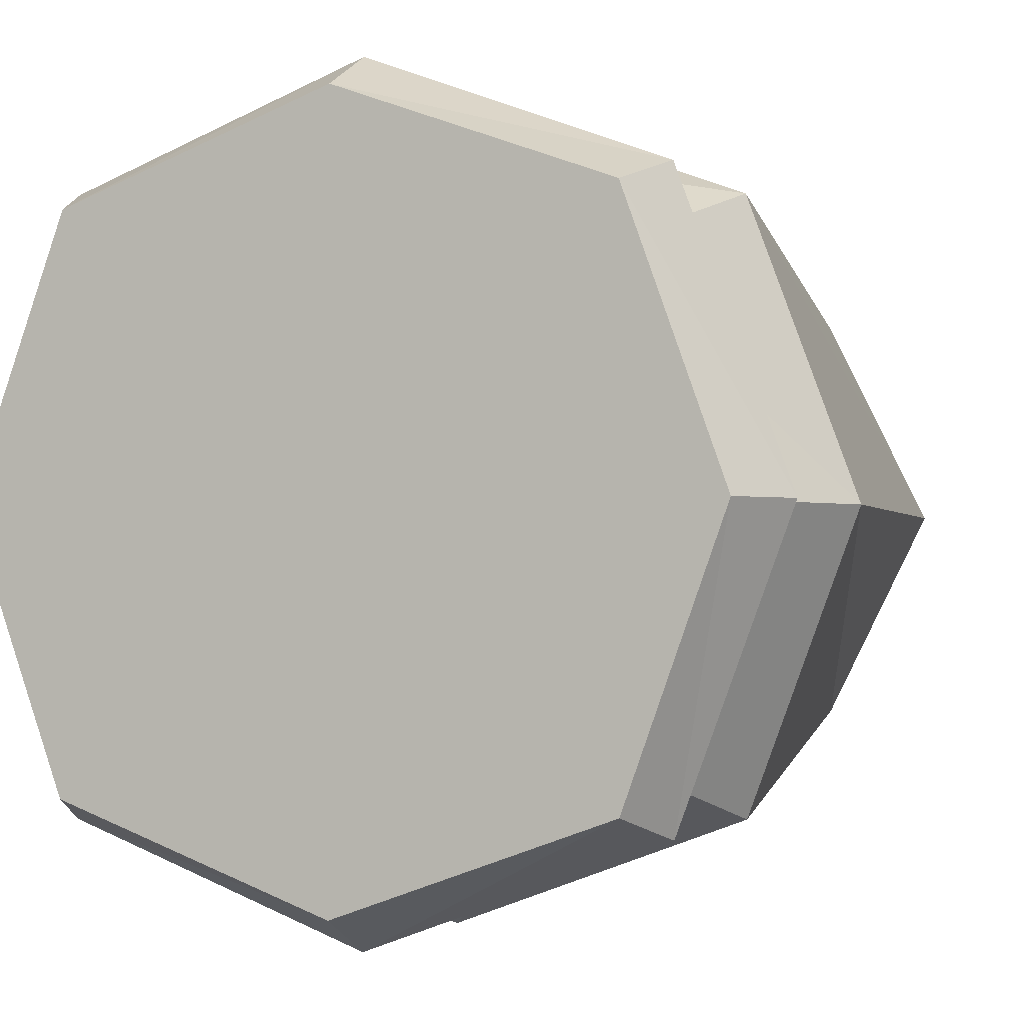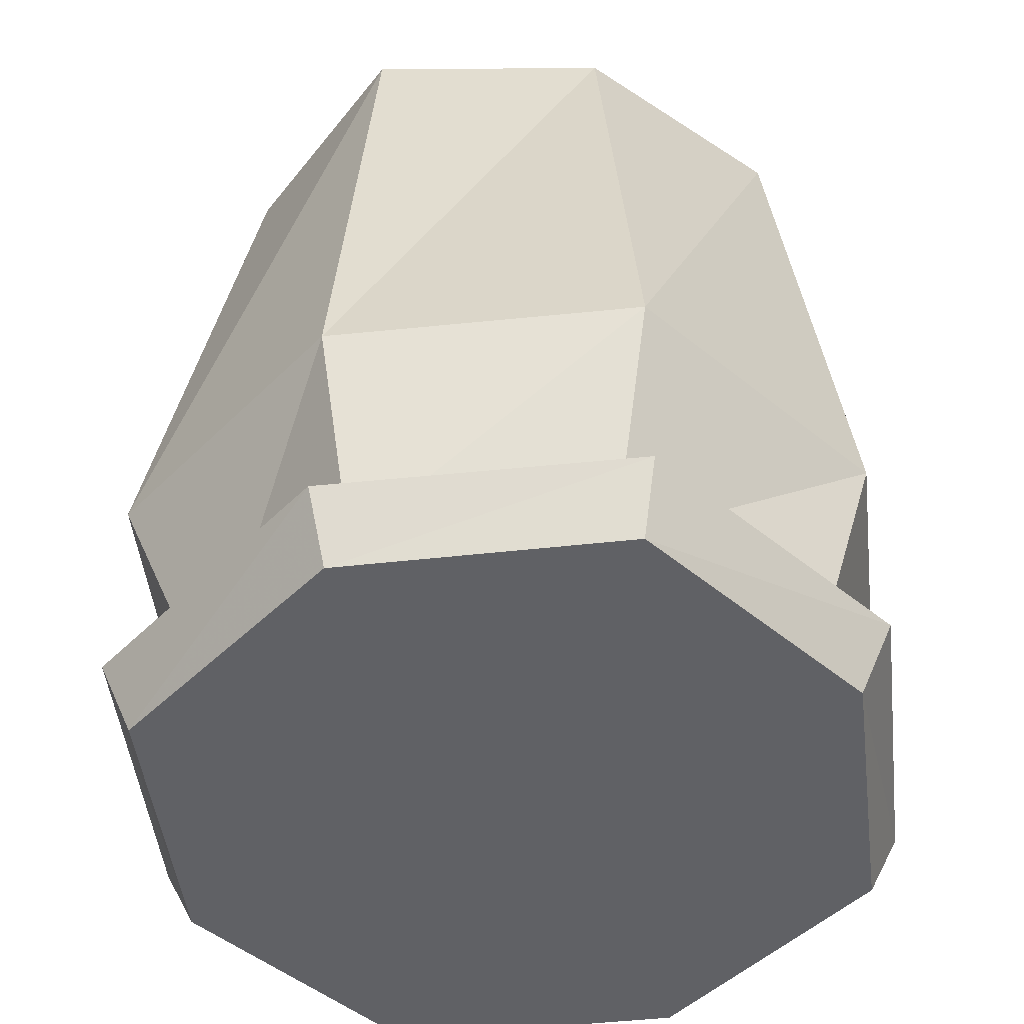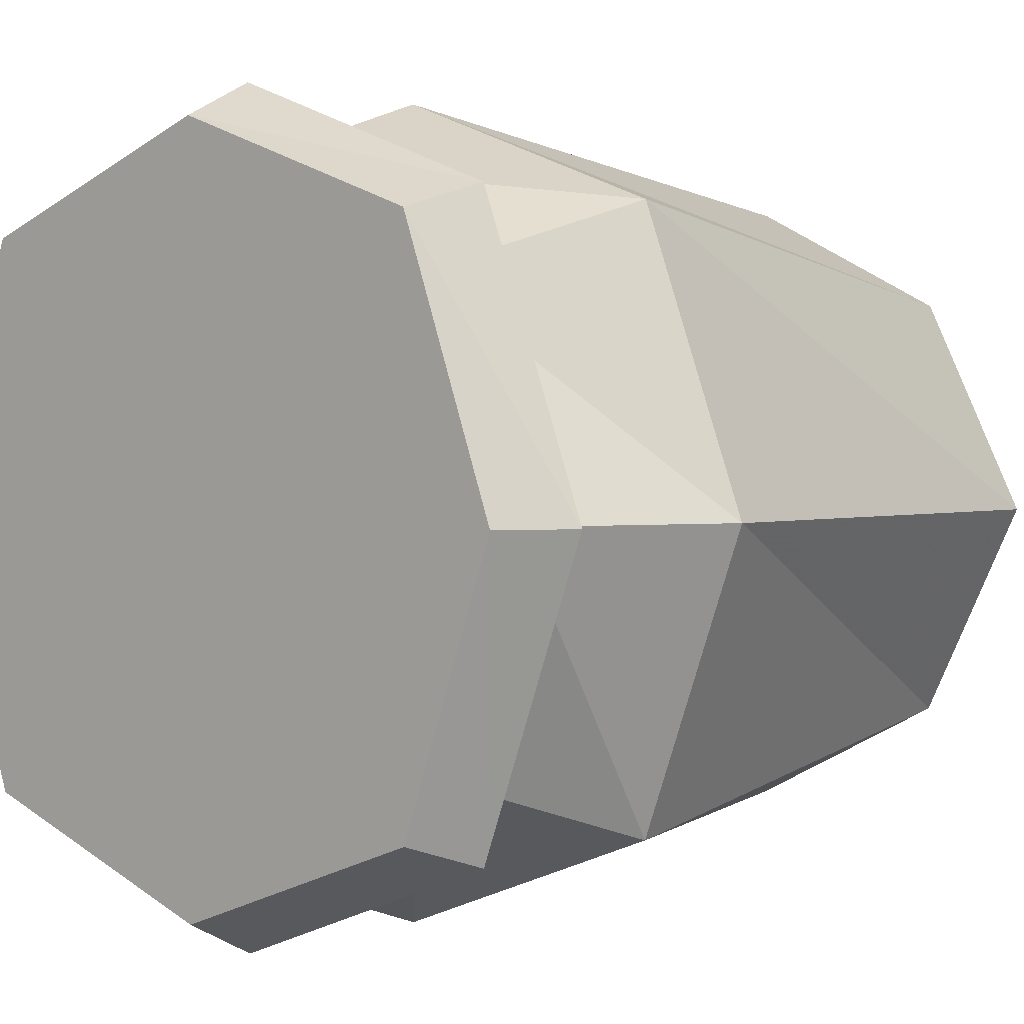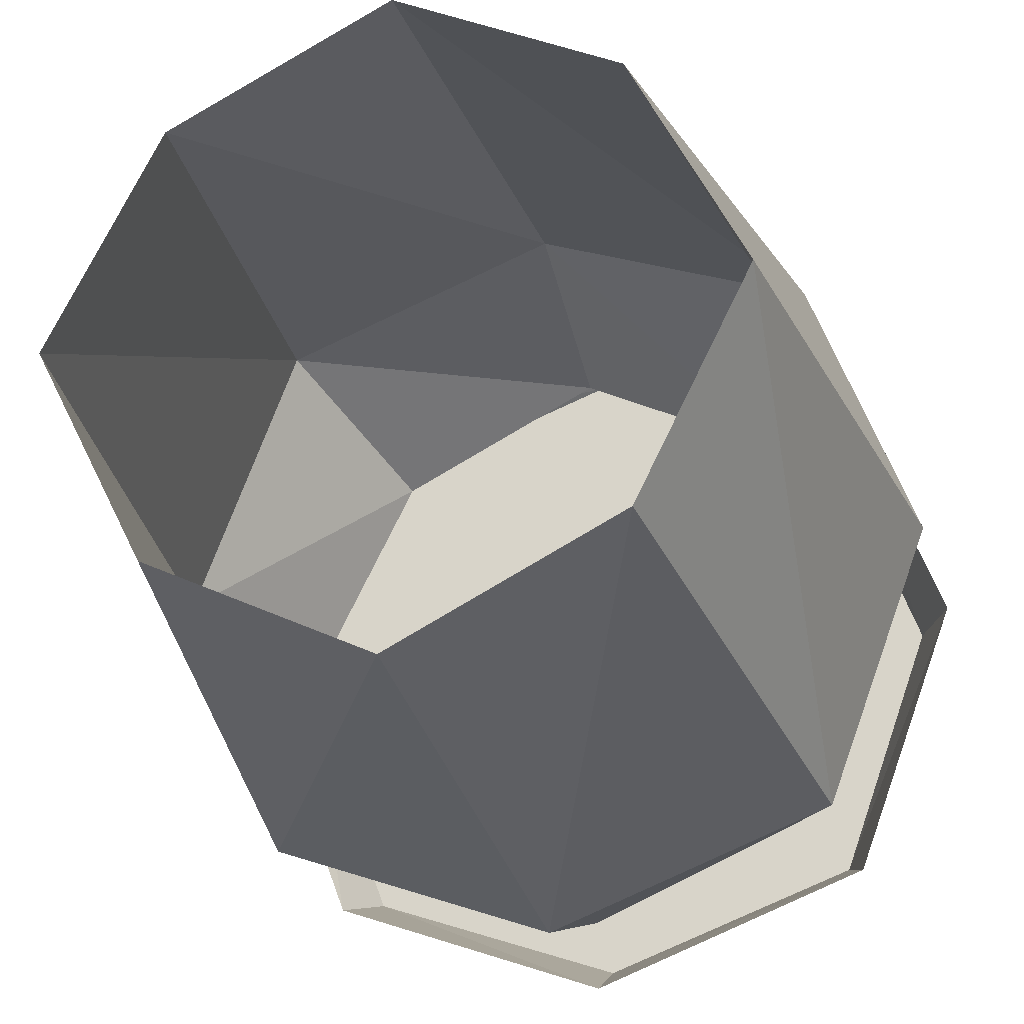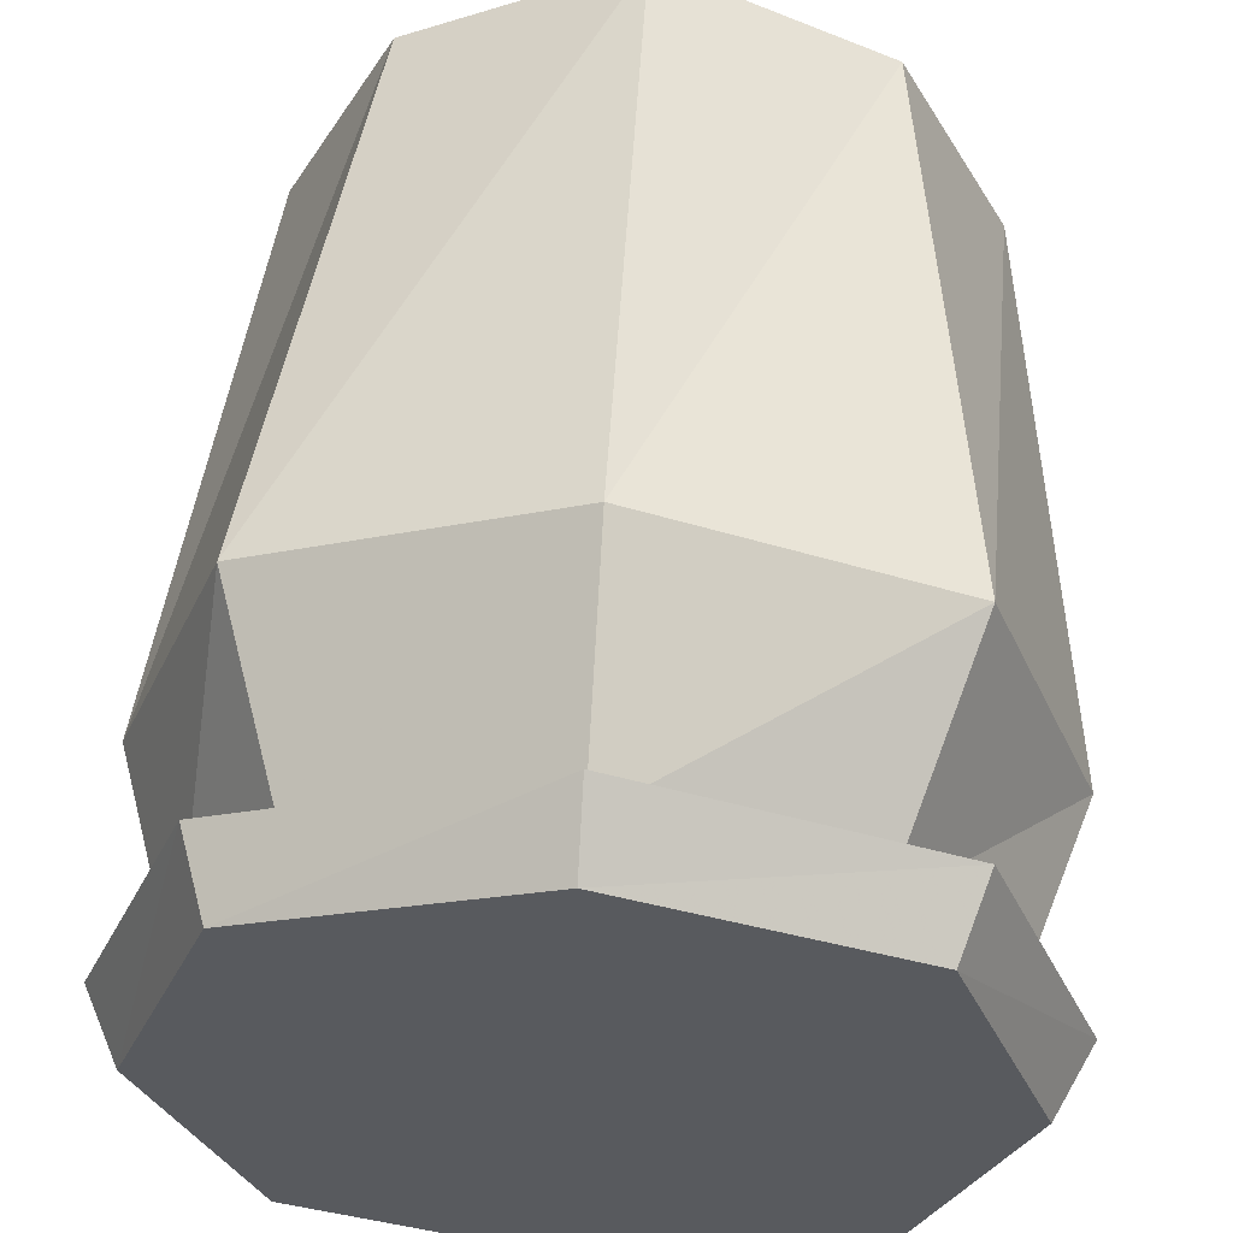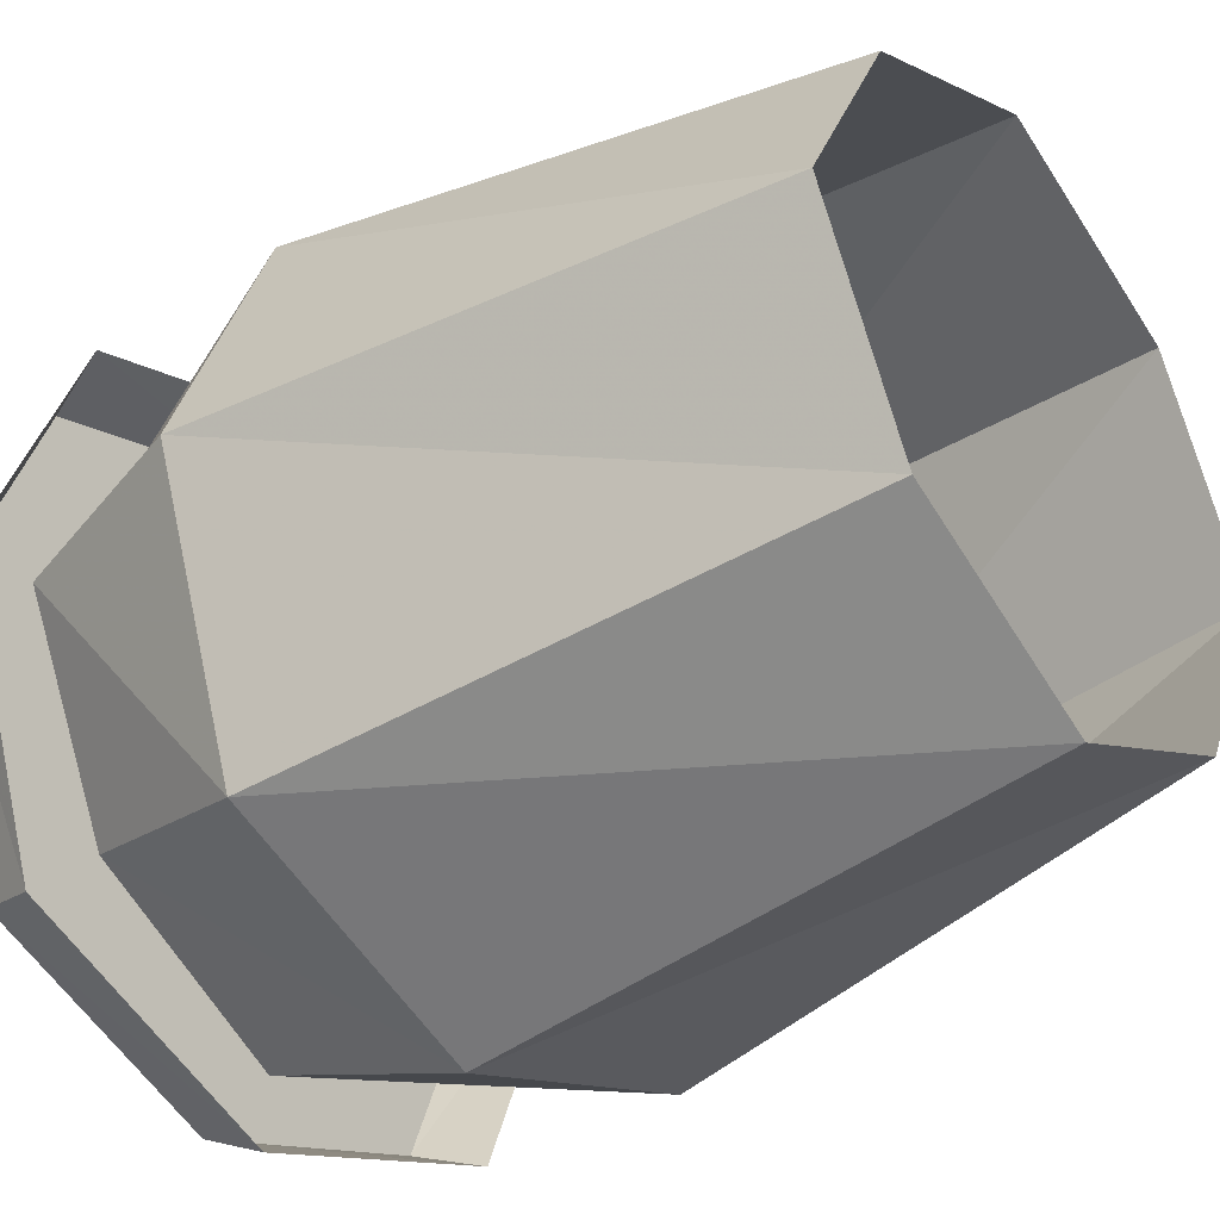
<metadata>
{"format":"obj","ext":"obj","renderer":"f3d","projection":"perspective","resolution":1024,"background":"white","views":[{"elev":-1.4,"azim":21.4,"up":"+Z"},{"elev":-48.2,"azim":27.1,"up":"+Y"},{"elev":1.5,"azim":41.6,"up":"+Z"},{"elev":-25.1,"azim":-165.2,"up":"+Z"},{"elev":58.9,"azim":3.5,"up":"+Z"},{"elev":-37.7,"azim":127.5,"up":"+Z"}]}
</metadata>
<code>
v 0 -0.5156 0.2109
v 0.1406 -0.5156 0.1406
v 0.1875 -0.375 0.1875
v 0 -0.375 0.2578
v -0.1406 -0.5156 0.1406
v -0.1875 -0.375 0.1875
v -0.2109 -0.5156 0
v -0.2578 -0.375 0
v -0.1406 -0.5156 -0.1406
v -0.1875 -0.375 -0.1875
v 0 -0.5156 -0.2109
v 0 -0.375 -0.2578
v 0.1406 -0.5156 -0.1406
v 0.1875 -0.375 -0.1875
v 0.2109 -0.5156 0
v 0.2578 -0.375 0
v 0.2109 0 0
v 0.1406 0 0.1406
v 0 0 0.2109
v -0.1406 0 0.1406
v -0.2109 0 0
v -0.1406 0 -0.1406
v 0 0 -0.2109
v 0.1406 0 -0.1406
v 0 -0.5625 0.2344
v -0.1719 -0.5625 0.1719
v -0.2344 -0.5625 0
v -0.1719 -0.5625 -0.1719
v 0 -0.5625 -0.2344
v 0.1719 -0.5625 -0.1719
v 0.2344 -0.5625 0
v 0.1719 -0.5625 0.1719
v 0.1875 -0.5156 0.1875
v 0 -0.5156 0.2578
v -0.1875 -0.5156 0.1875
v -0.2578 -0.5156 0
v -0.1875 -0.5156 -0.1875
v 0 -0.5156 -0.2578
v 0.1875 -0.5156 -0.1875
v 0.2578 -0.5156 0
f 1 2 3
f 1 3 4
f 1 4 5
f 5 4 6
f 5 6 7
f 7 6 8
f 7 8 9
f 9 8 10
f 9 10 11
f 11 10 12
f 11 12 13
f 13 12 14
f 13 14 15
f 15 14 16
f 15 16 2
f 2 16 3
f 3 16 17
f 3 17 18
f 3 18 4
f 4 18 19
f 4 19 6
f 6 19 20
f 6 20 8
f 8 20 21
f 8 21 10
f 10 21 22
f 10 22 12
f 12 22 23
f 12 23 14
f 14 23 24
f 14 24 16
f 16 24 17
f 25 26 27
f 25 27 28
f 25 28 29
f 25 29 30
f 25 30 31
f 25 31 32
f 25 32 33
f 25 33 34
f 25 34 26
f 26 34 35
f 26 35 27
f 27 35 36
f 27 36 28
f 28 36 37
f 28 37 29
f 29 37 38
f 29 38 30
f 30 38 39
f 30 39 31
f 31 39 40
f 31 40 32
f 32 40 33

</code>
